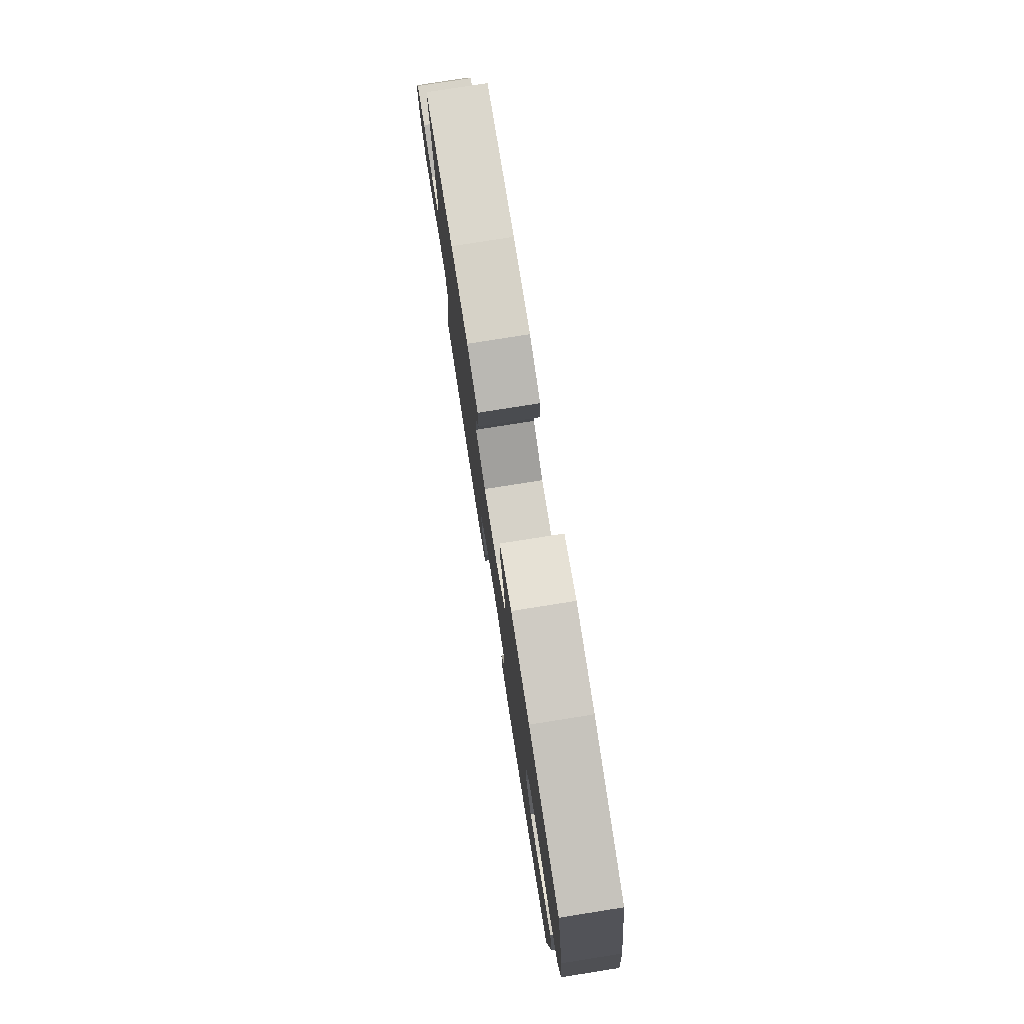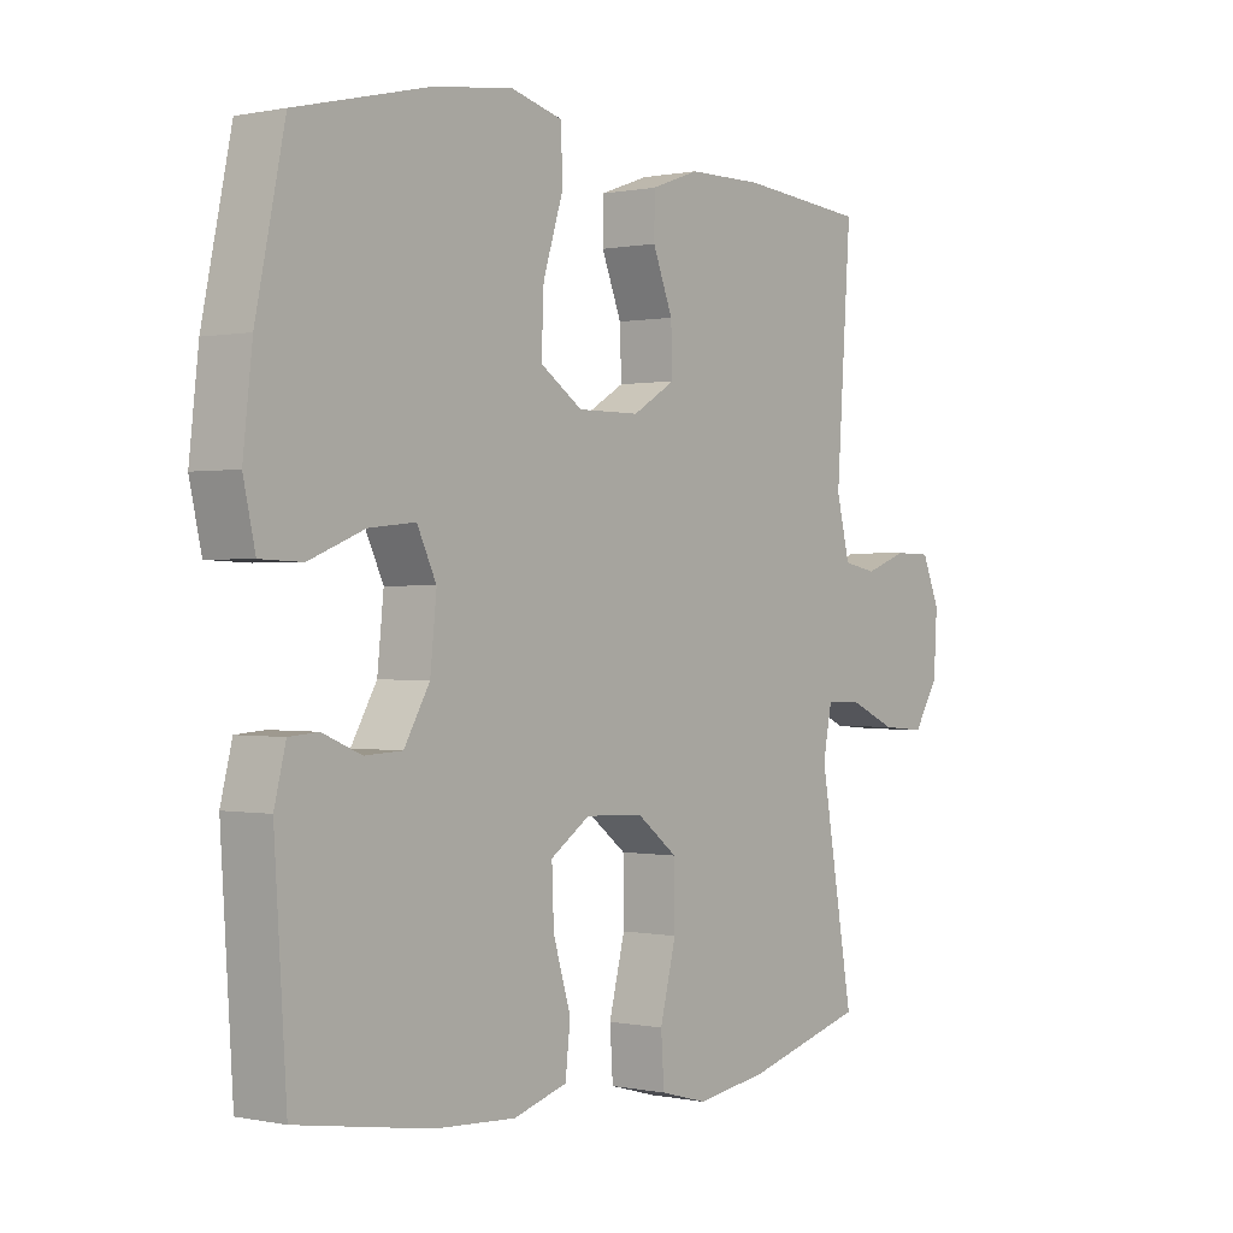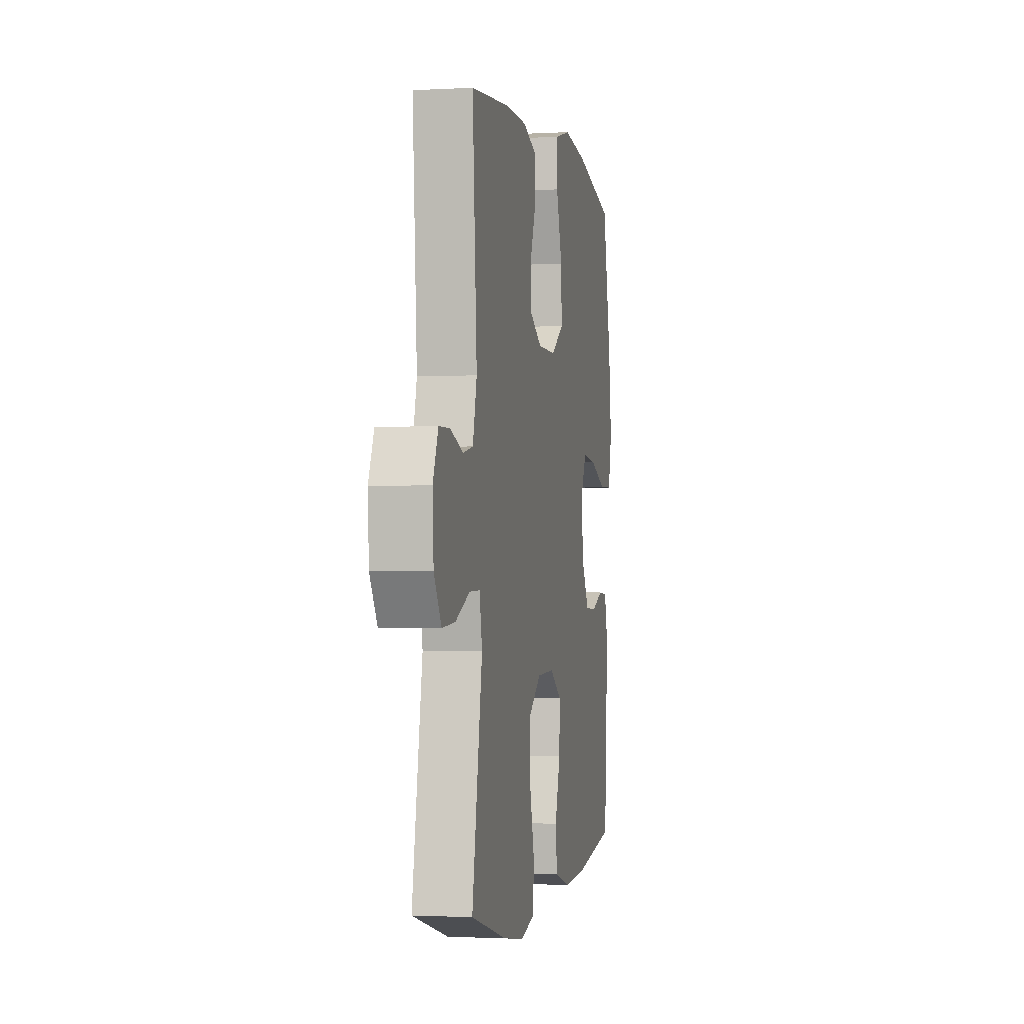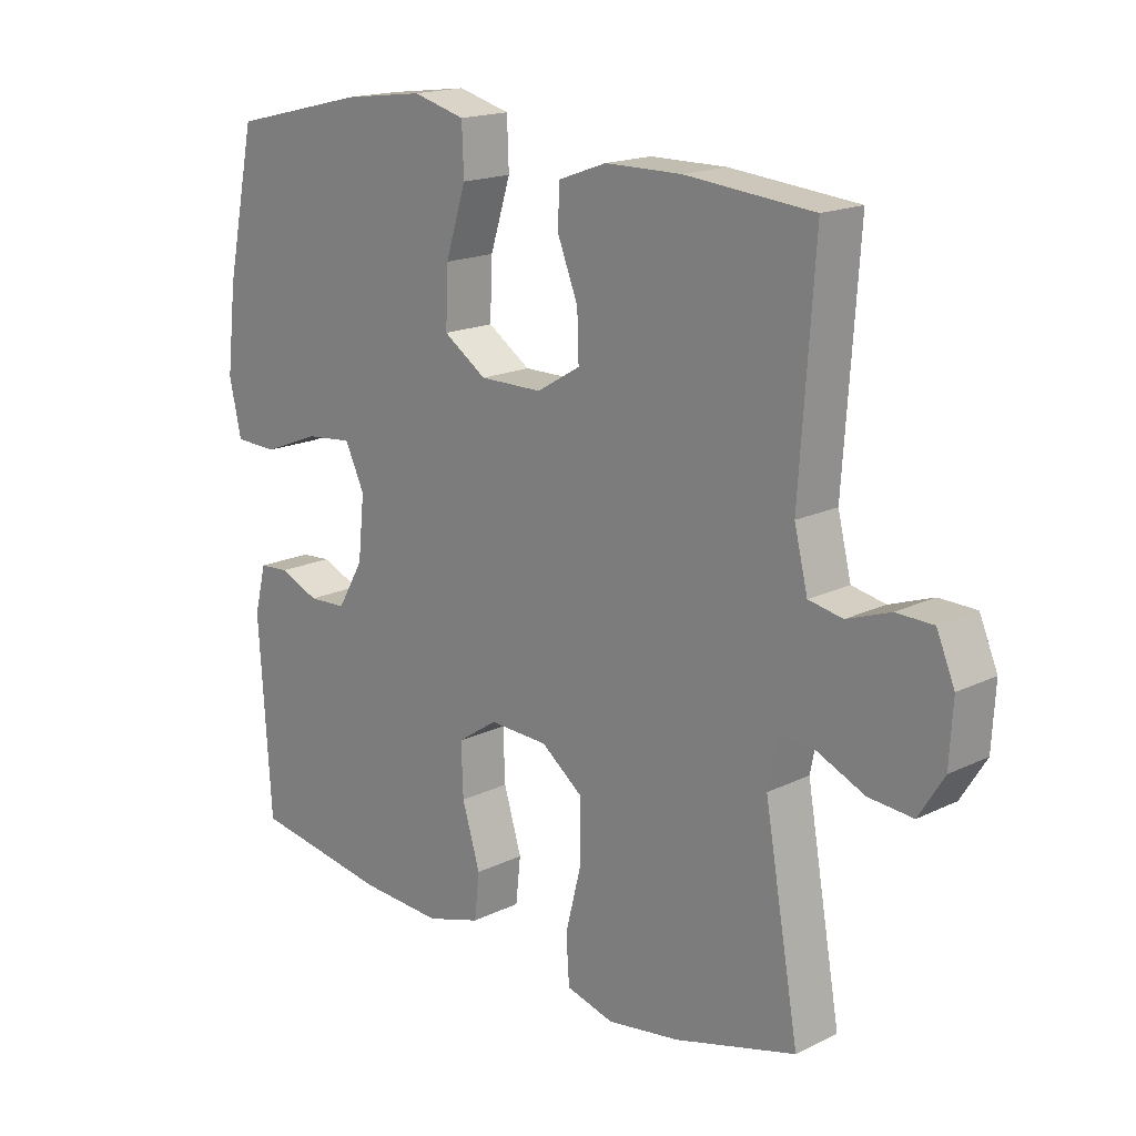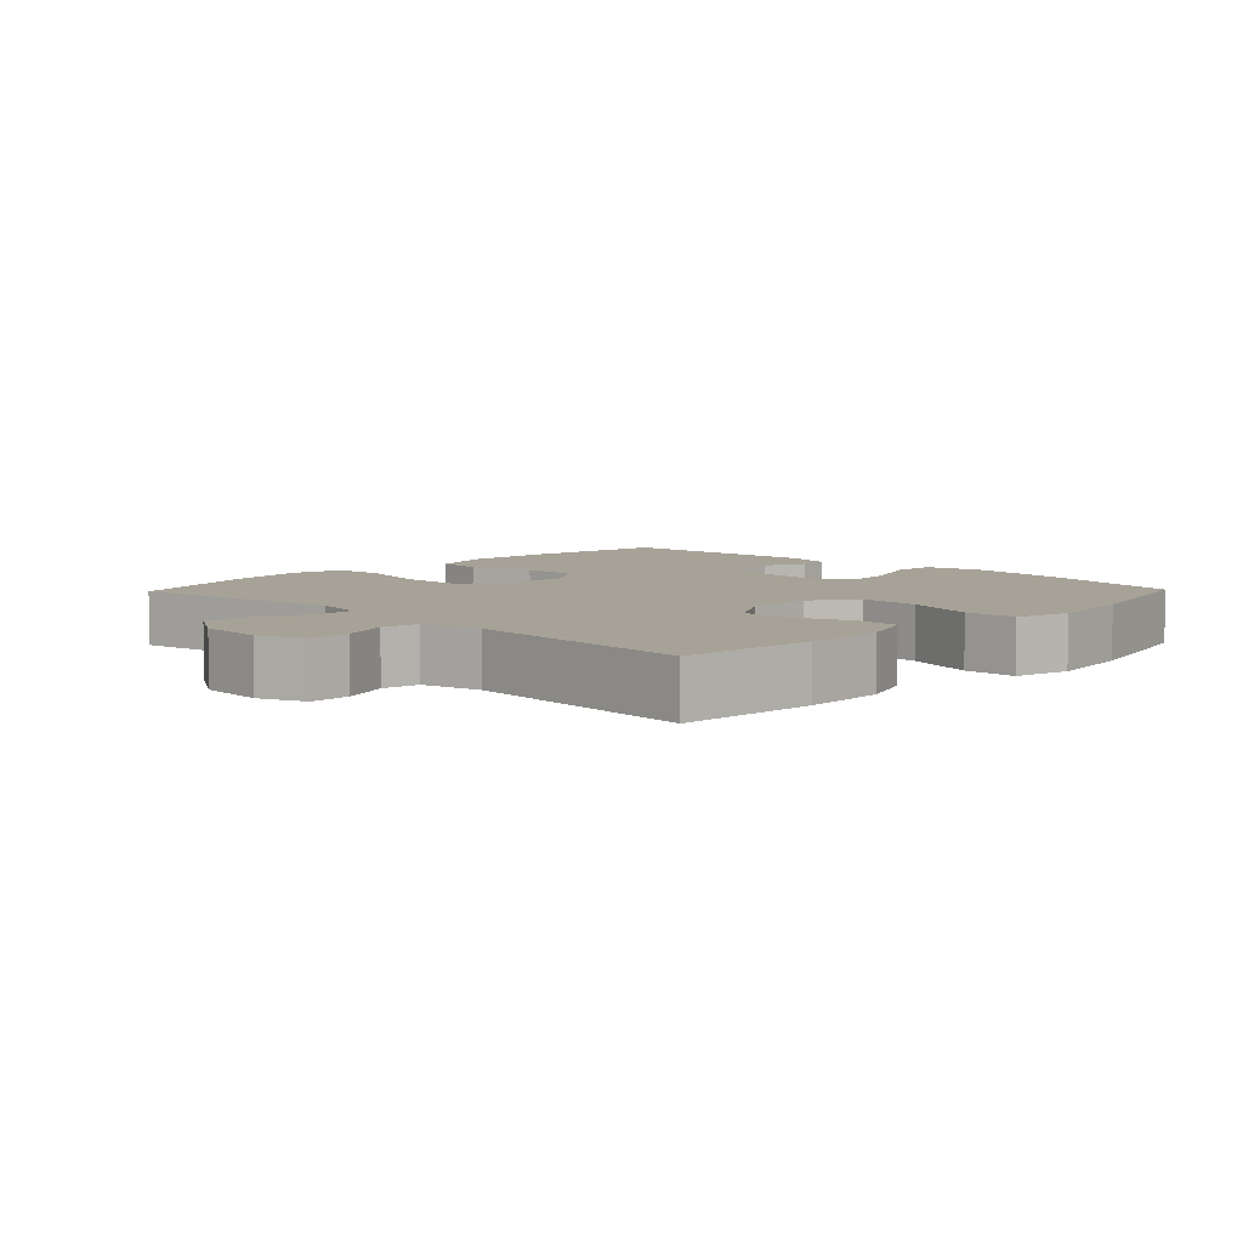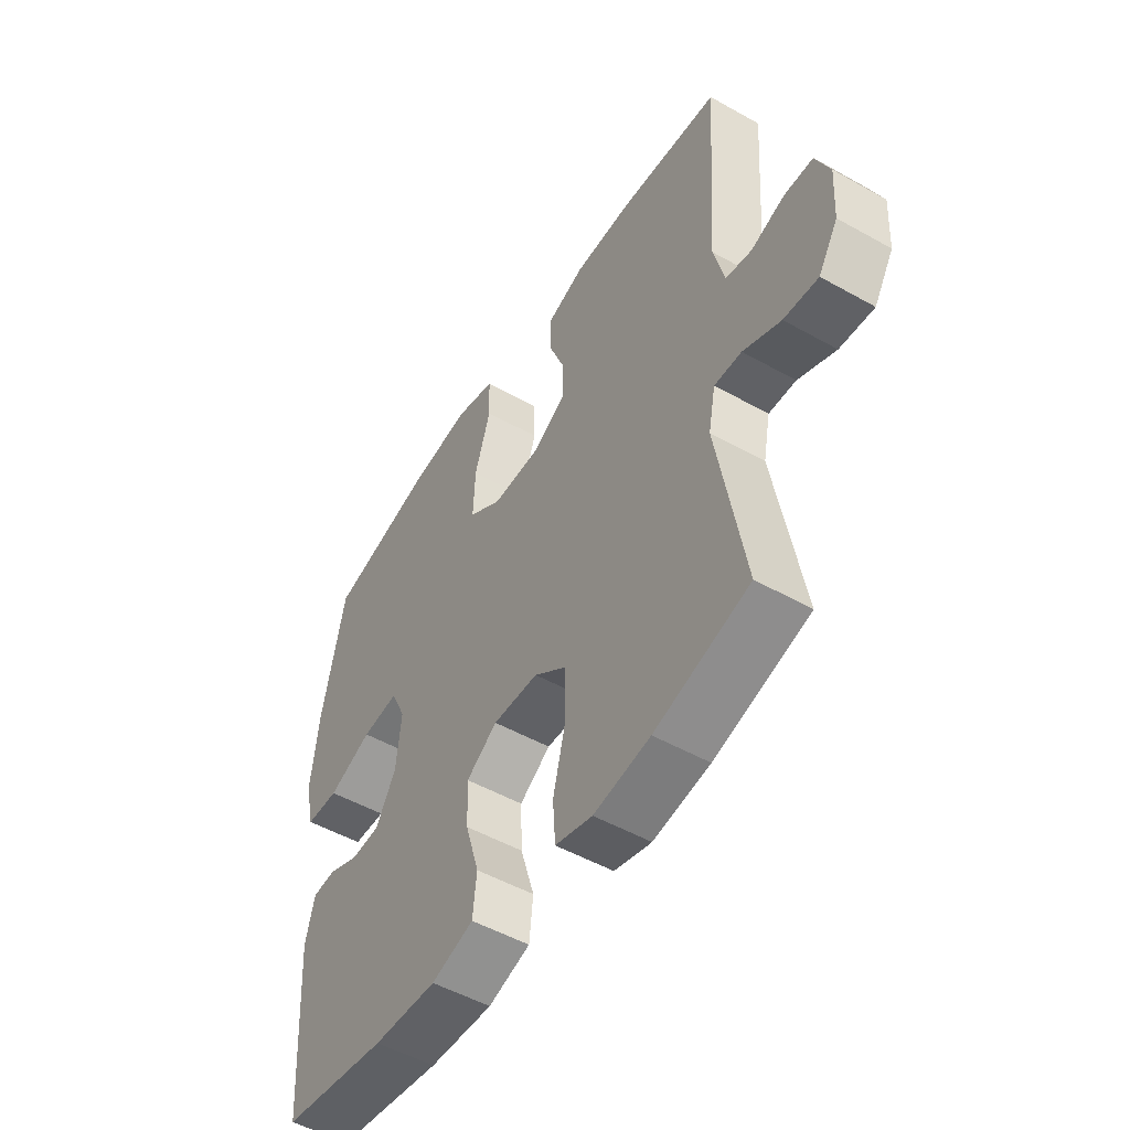
<metadata>
{"format":"obj","ext":"obj","renderer":"f3d","projection":"perspective","resolution":1024,"background":"white","views":[{"elev":78.2,"azim":81.0,"up":"+Z"},{"elev":0.2,"azim":128.0,"up":"+Z"},{"elev":-1.7,"azim":-78.6,"up":"+Z"},{"elev":17.3,"azim":-134.0,"up":"+Z"},{"elev":6.6,"azim":-46.0,"up":"+Y"},{"elev":-51.1,"azim":-121.5,"up":"+Z"}]}
</metadata>
<code>
o path268
v -0.2867 0.0375 -0.5538
v -0.1705 0.0375 -0.5715
v -0.09428 0.0375 -0.5507
v -0.08924 0.0375 -0.475
v -0.1152 0.0375 -0.3715
v -0.1144 0.0375 -0.2783
v -0.04811 0.0375 -0.227
v 0.04568 0.0375 -0.2232
v 0.1097 0.0375 -0.266
v 0.1064 0.0375 -0.3489
v 0.07794 0.0375 -0.4436
v 0.08593 0.0375 -0.5164
v 0.1728 0.0375 -0.5427
v 0.3036 0.0375 -0.5354
v 0.5212 0.0375 -0.5004
v 0.5409 0.0375 -0.1927
v 0.5222 0.0375 -0.118
v 0.4749 0.0375 -0.1145
v 0.4119 0.0375 -0.1409
v 0.3514 0.0375 -0.1381
v 0.3102 0.0375 -0.06665
v 0.2999 0.0375 0.03235
v 0.331 0.0375 0.09791
v 0.406 0.0375 0.09023
v 0.4959 0.0375 0.05442
v 0.5639 0.0375 0.05682
v 0.5832 0.0375 0.1432
v 0.568 0.0375 0.277
v 0.5212 0.0375 0.5013
v 0.3057 0.0375 0.5531
v 0.1771 0.0375 0.5695
v 0.09394 0.0375 0.5473
v 0.09103 0.0375 0.4702
v 0.1237 0.0375 0.3665
v 0.1275 0.0375 0.2757
v 0.05888 0.0375 0.2295
v -0.04116 0.0375 0.23
v -0.1106 0.0375 0.2714
v -0.1081 0.0375 0.3446
v -0.07584 0.0375 0.4268
v -0.07678 0.0375 0.4915
v -0.1546 0.0375 0.5195
v -0.2763 0.0375 0.5203
v -0.4807 0.0375 0.5013
v -0.457 0.0375 0.1537
v -0.4785 0.0375 0.0657
v -0.5328 0.0375 0.0551
v -0.6019 0.0375 0.07978
v -0.6612 0.0375 0.07853
v -0.6902 0.0375 0.01019
v -0.6846 0.0375 -0.08598
v -0.6442 0.0375 -0.1506
v -0.5736 0.0375 -0.1446
v -0.4962 0.0375 -0.1098
v -0.4402 0.0375 -0.1081
v -0.4255 0.0375 -0.1827
v -0.4807 0.0375 -0.5004
v -0.2867 -0.0375 -0.5538
v -0.1705 -0.0375 -0.5715
v -0.09428 -0.0375 -0.5507
v -0.08924 -0.0375 -0.475
v -0.1152 -0.0375 -0.3715
v -0.1144 -0.0375 -0.2783
v -0.04811 -0.0375 -0.227
v 0.04568 -0.0375 -0.2232
v 0.1097 -0.0375 -0.266
v 0.1064 -0.0375 -0.3489
v 0.07794 -0.0375 -0.4436
v 0.08593 -0.0375 -0.5164
v 0.1728 -0.0375 -0.5427
v 0.3036 -0.0375 -0.5354
v 0.5212 -0.0375 -0.5004
v 0.5409 -0.0375 -0.1927
v 0.5222 -0.0375 -0.118
v 0.4749 -0.0375 -0.1145
v 0.4119 -0.0375 -0.1409
v 0.3514 -0.0375 -0.1381
v 0.3102 -0.0375 -0.06665
v 0.2999 -0.0375 0.03235
v 0.331 -0.0375 0.09791
v 0.406 -0.0375 0.09023
v 0.4959 -0.0375 0.05442
v 0.5639 -0.0375 0.05682
v 0.5832 -0.0375 0.1432
v 0.568 -0.0375 0.277
v 0.5212 -0.0375 0.5013
v 0.3057 -0.0375 0.5531
v 0.1771 -0.0375 0.5695
v 0.09394 -0.0375 0.5473
v 0.09103 -0.0375 0.4702
v 0.1237 -0.0375 0.3665
v 0.1275 -0.0375 0.2757
v 0.05888 -0.0375 0.2295
v -0.04116 -0.0375 0.23
v -0.1106 -0.0375 0.2714
v -0.1081 -0.0375 0.3446
v -0.07584 -0.0375 0.4268
v -0.07678 -0.0375 0.4915
v -0.1546 -0.0375 0.5195
v -0.2763 -0.0375 0.5203
v -0.4807 -0.0375 0.5013
v -0.457 -0.0375 0.1537
v -0.4785 -0.0375 0.0657
v -0.5328 -0.0375 0.0551
v -0.6019 -0.0375 0.07978
v -0.6612 -0.0375 0.07853
v -0.6902 -0.0375 0.01019
v -0.6846 -0.0375 -0.08598
v -0.6442 -0.0375 -0.1506
v -0.5736 -0.0375 -0.1446
v -0.4962 -0.0375 -0.1098
v -0.4402 -0.0375 -0.1081
v -0.4255 -0.0375 -0.1827
v -0.4807 -0.0375 -0.5004
v -0.2867 0.0375 -0.5538
v -0.1705 0.0375 -0.5715
v -0.09428 0.0375 -0.5507
v -0.09428 0.0375 -0.5507
v -0.08924 0.0375 -0.475
v 0.08593 0.0375 -0.5164
v 0.08593 0.0375 -0.5164
v 0.1728 0.0375 -0.5427
v 0.3036 0.0375 -0.5354
v 0.07794 0.0375 -0.4436
v -0.4807 0.0375 -0.5004
v -0.4807 0.0375 -0.5004
v 0.5212 0.0375 -0.5004
v 0.5212 0.0375 -0.5004
v -0.1152 0.0375 -0.3715
v 0.1064 0.0375 -0.3489
v -0.1144 0.0375 -0.2783
v 0.1097 0.0375 -0.266
v 0.5409 0.0375 -0.1927
v -0.4255 0.0375 -0.1827
v -0.04811 0.0375 -0.227
v 0.04568 0.0375 -0.2232
v 0.5222 0.0375 -0.118
v 0.5222 0.0375 -0.118
v -0.4402 0.0375 -0.1081
v -0.4402 0.0375 -0.1081
v -0.6846 0.0375 -0.08598
v -0.6442 0.0375 -0.1506
v -0.6442 0.0375 -0.1506
v -0.5736 0.0375 -0.1446
v -0.4962 0.0375 -0.1098
v 0.4119 0.0375 -0.1409
v 0.3514 0.0375 -0.1381
v 0.4749 0.0375 -0.1145
v 0.3102 0.0375 -0.06665
v -0.6902 0.0375 0.01019
v 0.2999 0.0375 0.03235
v -0.6612 0.0375 0.07853
v -0.6612 0.0375 0.07853
v 0.331 0.0375 0.09791
v 0.331 0.0375 0.09791
v 0.406 0.0375 0.09023
v 0.4959 0.0375 0.05442
v 0.5639 0.0375 0.05682
v 0.5639 0.0375 0.05682
v -0.6019 0.0375 0.07978
v -0.5328 0.0375 0.0551
v -0.4785 0.0375 0.0657
v -0.4785 0.0375 0.0657
v 0.5832 0.0375 0.1432
v -0.457 0.0375 0.1537
v 0.568 0.0375 0.277
v 0.05888 0.0375 0.2295
v -0.04116 0.0375 0.23
v 0.1275 0.0375 0.2757
v -0.1106 0.0375 0.2714
v -0.1106 0.0375 0.2714
v -0.1081 0.0375 0.3446
v 0.1237 0.0375 0.3665
v -0.07584 0.0375 0.4268
v 0.09103 0.0375 0.4702
v -0.4807 0.0375 0.5013
v -0.4807 0.0375 0.5013
v -0.07678 0.0375 0.4915
v -0.07678 0.0375 0.4915
v 0.09394 0.0375 0.5473
v 0.09394 0.0375 0.5473
v 0.5212 0.0375 0.5013
v 0.5212 0.0375 0.5013
v -0.1546 0.0375 0.5195
v -0.2763 0.0375 0.5203
v 0.3057 0.0375 0.5531
v 0.1771 0.0375 0.5695
v -0.2867 -0.0375 -0.5538
v -0.1705 -0.0375 -0.5715
v -0.09428 -0.0375 -0.5507
v -0.09428 -0.0375 -0.5507
v -0.08924 -0.0375 -0.475
v 0.08593 -0.0375 -0.5164
v 0.08593 -0.0375 -0.5164
v 0.1728 -0.0375 -0.5427
v 0.3036 -0.0375 -0.5354
v 0.07794 -0.0375 -0.4436
v -0.4807 -0.0375 -0.5004
v -0.4807 -0.0375 -0.5004
v 0.5212 -0.0375 -0.5004
v 0.5212 -0.0375 -0.5004
v -0.1152 -0.0375 -0.3715
v 0.1064 -0.0375 -0.3489
v -0.1144 -0.0375 -0.2783
v 0.1097 -0.0375 -0.266
v 0.5409 -0.0375 -0.1927
v -0.4255 -0.0375 -0.1827
v -0.04811 -0.0375 -0.227
v 0.04568 -0.0375 -0.2232
v 0.5222 -0.0375 -0.118
v 0.5222 -0.0375 -0.118
v -0.4402 -0.0375 -0.1081
v -0.4402 -0.0375 -0.1081
v -0.6846 -0.0375 -0.08598
v -0.6442 -0.0375 -0.1506
v -0.6442 -0.0375 -0.1506
v -0.5736 -0.0375 -0.1446
v -0.4962 -0.0375 -0.1098
v 0.4119 -0.0375 -0.1409
v 0.3514 -0.0375 -0.1381
v 0.4749 -0.0375 -0.1145
v 0.3102 -0.0375 -0.06665
v -0.6902 -0.0375 0.01019
v 0.2999 -0.0375 0.03235
v -0.6612 -0.0375 0.07853
v -0.6612 -0.0375 0.07853
v 0.331 -0.0375 0.09791
v 0.331 -0.0375 0.09791
v 0.406 -0.0375 0.09023
v 0.4959 -0.0375 0.05442
v 0.5639 -0.0375 0.05682
v 0.5639 -0.0375 0.05682
v -0.6019 -0.0375 0.07978
v -0.5328 -0.0375 0.0551
v -0.4785 -0.0375 0.0657
v -0.4785 -0.0375 0.0657
v 0.5832 -0.0375 0.1432
v -0.457 -0.0375 0.1537
v 0.568 -0.0375 0.277
v 0.05888 -0.0375 0.2295
v -0.04116 -0.0375 0.23
v 0.1275 -0.0375 0.2757
v -0.1106 -0.0375 0.2714
v -0.1106 -0.0375 0.2714
v -0.1081 -0.0375 0.3446
v 0.1237 -0.0375 0.3665
v -0.07584 -0.0375 0.4268
v 0.09103 -0.0375 0.4702
v -0.4807 -0.0375 0.5013
v -0.4807 -0.0375 0.5013
v -0.07678 -0.0375 0.4915
v -0.07678 -0.0375 0.4915
v 0.09394 -0.0375 0.5473
v 0.09394 -0.0375 0.5473
v 0.5212 -0.0375 0.5013
v 0.5212 -0.0375 0.5013
v -0.1546 -0.0375 0.5195
v -0.2763 -0.0375 0.5203
v 0.3057 -0.0375 0.5531
v 0.1771 -0.0375 0.5695
f 203 196 220
f 215 217 214
f 235 243 238
f 257 247 251
f 260 246 259
f 207 204 212
f 224 209 222
f 208 209 241
f 246 260 248
f 196 203 195
f 234 218 235
f 257 245 247
f 212 235 218
f 205 203 220
f 235 212 243
f 259 242 239
f 229 230 237
f 239 242 227
f 219 206 221
f 248 260 253
f 240 209 224
f 209 205 222
f 189 192 188
f 200 219 196
f 249 238 258
f 242 224 227
f 233 223 234
f 220 196 219
f 195 197 193
f 243 245 258
f 243 212 241
f 212 204 208
f 238 243 258
f 203 197 195
f 258 245 257
f 239 229 237
f 221 206 210
f 237 230 231
f 225 223 233
f 204 207 202
f 240 224 242
f 206 219 200
f 202 188 192
f 239 227 229
f 188 202 207
f 259 239 255
f 223 214 234
f 192 189 190
f 246 242 259
f 222 205 220
f 218 234 217
f 241 209 240
f 217 234 214
f 212 208 241
f 188 207 198
f 1 2 59 58
f 2 118 191 59
f 3 4 61 60
f 121 13 70 194
f 13 14 71 70
f 11 12 69 68
f 126 1 58 199
f 14 128 201 71
f 4 5 62 61
f 10 11 68 67
f 5 6 63 62
f 9 10 67 66
f 15 16 73 72
f 56 57 114 113
f 6 7 64 63
f 8 9 66 65
f 7 8 65 64
f 16 138 211 73
f 140 56 113 213
f 51 143 216 108
f 52 53 110 109
f 53 54 111 110
f 19 20 77 76
f 18 19 76 75
f 17 18 75 74
f 20 21 78 77
f 54 55 112 111
f 50 51 108 107
f 21 22 79 78
f 153 50 107 226
f 22 155 228 79
f 24 25 82 81
f 25 159 232 82
f 48 49 106 105
f 47 48 105 104
f 163 47 104 236
f 26 27 84 83
f 45 46 103 102
f 23 24 81 80
f 27 28 85 84
f 36 37 94 93
f 35 36 93 92
f 37 171 244 94
f 38 39 96 95
f 34 35 92 91
f 39 40 97 96
f 33 34 91 90
f 177 45 102 250
f 40 179 252 97
f 181 33 90 254
f 28 183 256 85
f 41 42 99 98
f 43 44 101 100
f 42 43 100 99
f 29 30 87 86
f 31 32 89 88
f 30 31 88 87
f 130 147 123
f 142 141 144
f 162 165 170
f 184 178 174
f 187 186 173
f 134 139 131
f 151 149 136
f 135 168 136
f 173 175 187
f 123 122 130
f 161 162 145
f 184 174 172
f 139 145 162
f 132 147 130
f 162 170 139
f 186 166 169
f 156 164 157
f 166 154 169
f 146 148 133
f 175 180 187
f 167 151 136
f 136 149 132
f 116 115 119
f 127 123 146
f 176 185 165
f 169 154 151
f 160 161 150
f 147 146 123
f 122 120 124
f 170 185 172
f 170 168 139
f 139 135 131
f 165 185 170
f 130 122 124
f 185 184 172
f 166 164 156
f 148 137 133
f 164 158 157
f 152 160 150
f 131 129 134
f 167 169 151
f 133 127 146
f 129 119 115
f 166 156 154
f 115 134 129
f 186 182 166
f 150 161 141
f 119 117 116
f 173 186 169
f 149 147 132
f 145 144 161
f 168 167 136
f 144 141 161
f 139 168 135
f 115 125 134

</code>
